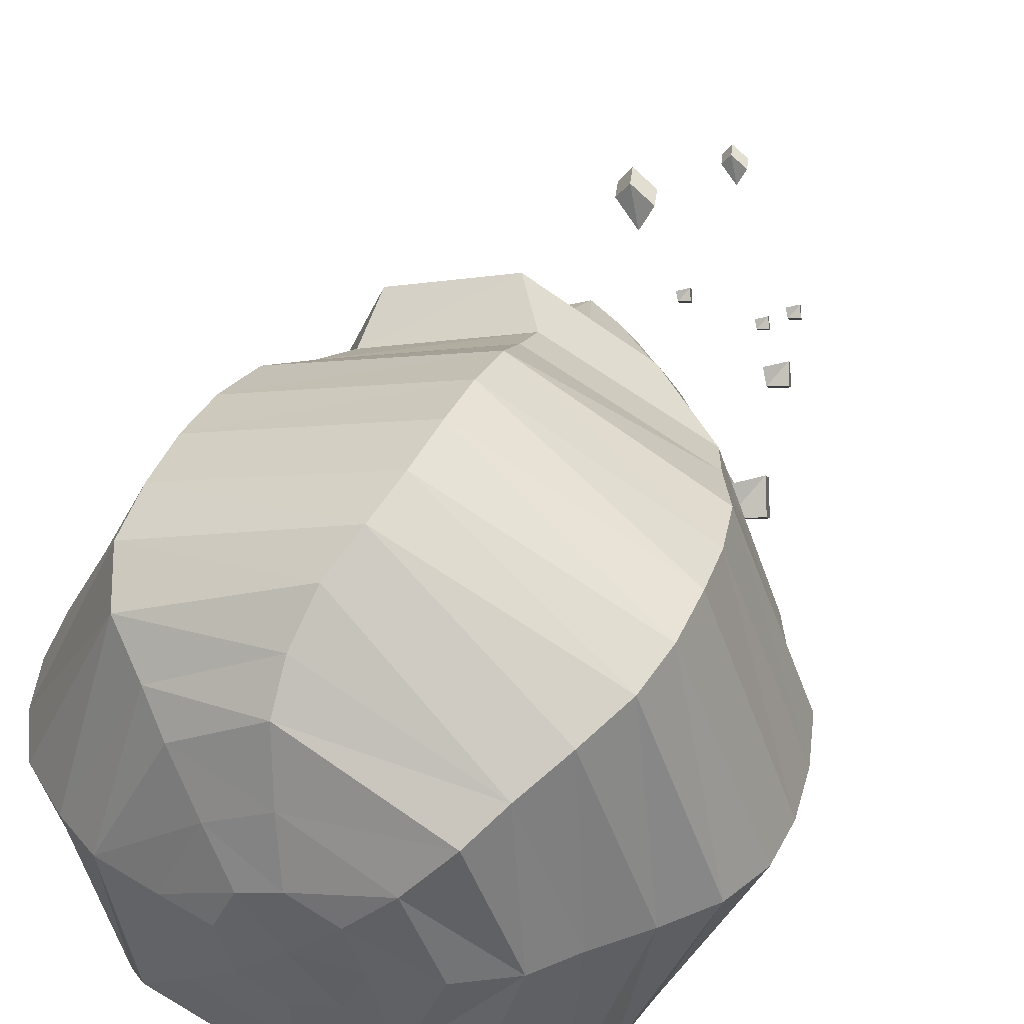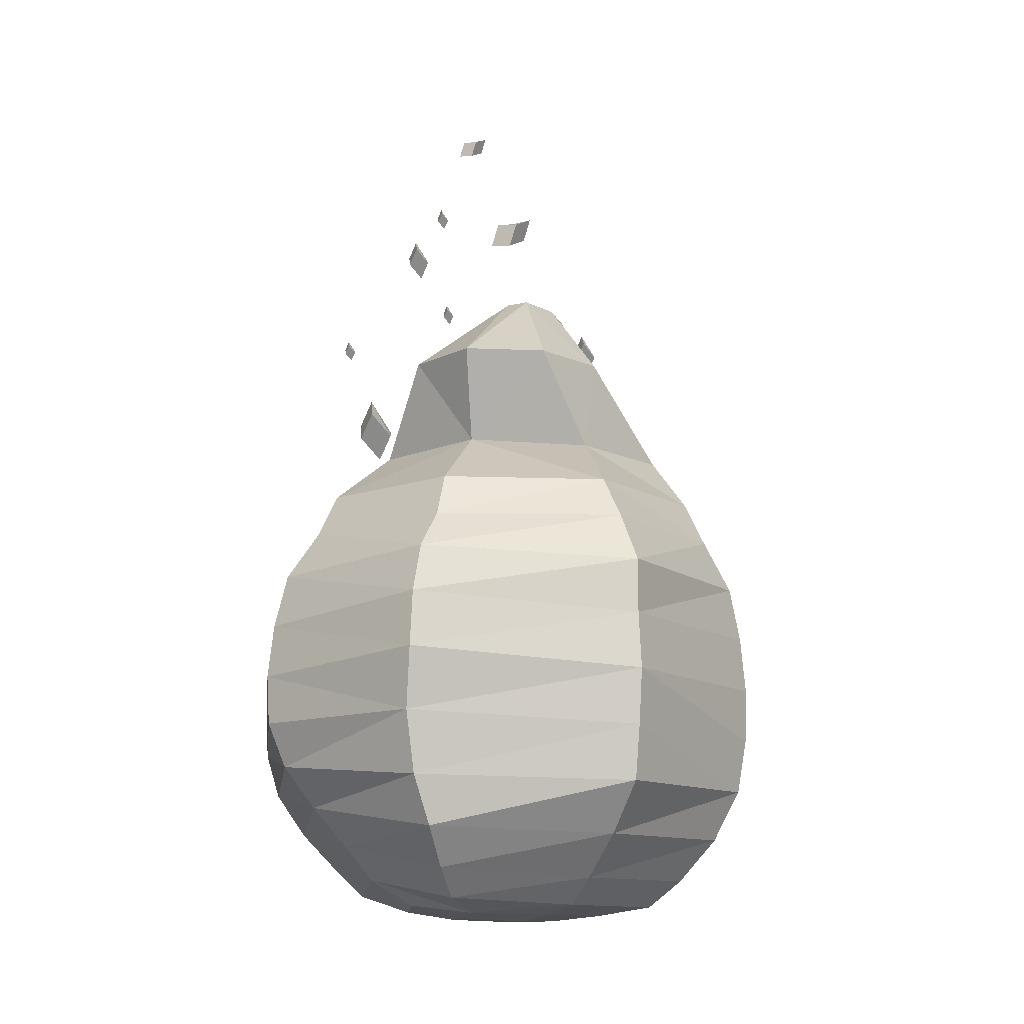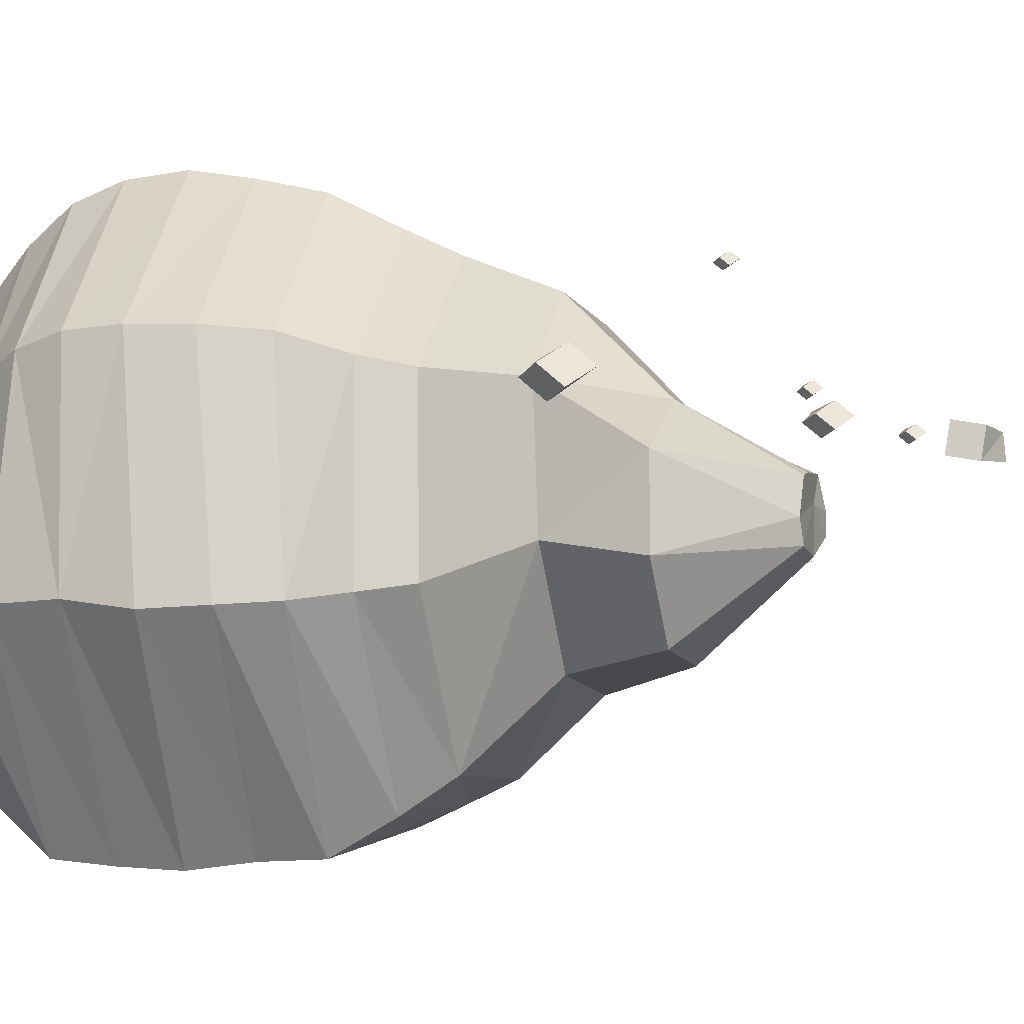
<metadata>
{"format":"obj","ext":"obj","renderer":"f3d","projection":"perspective","resolution":1024,"background":"white","views":[{"elev":47.2,"azim":18.7,"up":"+Z"},{"elev":-17.9,"azim":151.8,"up":"+Y"},{"elev":-33.1,"azim":101.9,"up":"+Z"}]}
</metadata>
<code>
o Sphere
v 0.05631 1.527 -0.05452
v -0.3468 1.225 -0.2552
v -0.173 0.9016 -0.413
v -0.4678 0.6969 -0.5243
v -0.5124 0.5534 -0.5761
v -0.5891 0.3832 -0.6655
v -0.6194 0.1984 -0.7007
v -0.6327 0.01487 -0.7162
v -0.6257 -0.1529 -0.708
v -0.3501 -0.6978 -0.3978
v 0.1155 1.527 -0.04489
v -0.02461 1.227 -0.2954
v 0.2348 0.9013 -0.5412
v 0.0459 0.6971 -0.6936
v 0.05372 0.545 -0.7728
v 0.05204 0.3505 -0.8849
v 0.05477 0.1595 -0.9357
v 0.07231 -0.02978 -0.9704
v 0.06762 -0.2122 -0.9587
v 0.06396 -0.3688 -0.9078
v 0.07144 -0.5182 -0.8016
v 0.07075 -0.6489 -0.6703
v 0.05839 -0.7512 -0.5543
v 0.02616 -0.8083 -0.3645
v 0.008845 -0.8347 -0.1811
v 0.2223 1.533 -0.008165
v 0.2443 1.242 -0.1544
v 0.6094 0.9222 -0.3548
v 0.5262 0.707 -0.4523
v 0.581 0.5468 -0.5134
v 0.6599 0.3505 -0.6217
v 0.6981 0.1636 -0.655
v 0.7149 -0.02083 -0.6666
v 0.7127 -0.2029 -0.6448
v 0.6984 -0.3555 -0.5845
v 0.6655 -0.4784 -0.481
v 0.5907 -0.5971 -0.3772
v 0.4994 -0.698 -0.3016
v 0.3176 -0.7714 -0.1972
v 0.147 -0.8315 -0.108
v 0.2413 1.541 0.1016
v 0.3313 1.248 0.1189
v 0.7373 0.9255 0.04383
v 0.6929 0.7071 0.05959
v 0.77 0.5556 0.06105
v 0.88 0.3829 0.05736
v 0.9255 0.2019 0.06215
v 0.9429 0.01679 0.06162
v 0.9378 -0.1711 0.06387
v 0.9093 -0.3568 0.07629
v 0.8142 -0.5213 0.06587
v 0.6656 -0.6258 0.02779
v 0.5425 -0.7004 0.01313
v 0.3546 -0.7714 0.01784
v 0.1848 -0.8288 0.02379
v -0.005909 -0.8405 0.01344
v 0.2501 1.534 0.171
v 0.1536 1.246 0.3273
v 0.5449 0.9229 0.4228
v 0.4489 0.707 0.5429
v 0.5085 0.5556 0.6123
v 0.5891 0.3828 0.7244
v 0.6239 0.1972 0.7792
v 0.6362 0.006477 0.7886
v 0.6238 -0.1826 0.7588
v 0.5937 -0.363 0.7115
v 0.5358 -0.5284 0.6441
v 0.4382 -0.6557 0.5305
v 0.351 -0.7408 0.4289
v 0.2254 -0.7919 0.2823
v 0.1192 -0.8314 0.1591
v 0.1852 1.521 0.05934
v 0.06741 1.528 0.1701
v -0.1551 1.236 0.3833
v 0.1438 0.9091 0.5587
v -0.06401 0.7003 0.7131
v -0.04737 0.5541 0.7841
v -0.001235 0.3828 0.8706
v 0.02009 0.1973 0.9054
v 0.01883 0.006585 0.9244
v -0.000729 -0.1824 0.9233
v -0.03356 -0.3694 0.8984
v -0.02935 -0.5428 0.8087
v -0.01377 -0.6902 0.6793
v -0.006815 -0.7842 0.5629
v -0.011 -0.8165 0.3745
v -0.0137 -0.8372 0.202
v -0.06977 1.532 0.0981
v -0.4214 1.233 0.2452
v -0.2358 0.9096 0.3666
v -0.5863 0.7003 0.5026
v -0.6628 0.5541 0.5777
v -0.7498 0.3827 0.6525
v -0.7526 0.1966 0.6548
v -0.7689 0.005385 0.6689
v -0.7567 -0.184 0.6584
v -0.7379 -0.3709 0.6422
v -0.6234 -0.543 0.5439
v -0.4971 -0.6881 0.4354
v -0.4088 -0.7807 0.3595
v -0.2724 -0.8144 0.2423
v -0.1469 -0.8368 0.1346
v -0.05921 1.526 0.02271
v -0.5072 1.233 -0.02665
v -0.369 0.9201 -0.03832
v -0.7159 0.707 -0.04571
v -0.7847 0.562 -0.05256
v -0.9049 0.4282 -0.0755
v -0.9523 0.2636 -0.08789
v -0.97 0.07203 -0.09058
v -0.9257 -0.139 -0.1107
v -0.8859 -0.354 -0.09188
v -0.835 -0.5248 -0.04944
v -0.711 -0.6606 -0.04004
v -0.5928 -0.7608 -0.03107
v -0.3873 -0.8108 -0.01564
v -0.2004 -0.8352 -0.001327
v -0.3799 0.9919 0.6156
v -0.3301 0.9976 0.7339
v -0.4437 1.064 0.7054
v -0.4934 1.059 0.5871
v -0.5807 -0.3049 -0.6587
v -0.5007 -0.4458 -0.5734
v -0.4136 -0.5816 -0.4762
v -0.2514 -0.7854 -0.2731
v -0.133 -0.8271 -0.1345
v -0.4147 0.9051 0.6642
v -0.3649 0.9107 0.7825
v -0.5661 0.9557 0.6236
v -0.5163 0.9613 0.7418
v 0.7775 1.548 -0.03667
v 0.7867 1.438 0.08703
v 0.9261 1.534 0.04534
v 0.9168 1.644 -0.07836
v 0.7268 1.612 0.07208
v 0.7361 1.502 0.1958
v 0.8717 1.763 0.03311
v 0.881 1.653 0.1568
v -0.1401 3.086 0.2501
v -0.17 3.225 0.2229
v -0.03728 3.166 0.178
v -0.007386 3.027 0.2053
v -0.2054 3.085 0.1506
v -0.2353 3.224 0.1234
v -0.06523 2.989 0.074
v -0.09512 3.129 0.04677
v 0.4458 1.92 -0.3423
v 0.4519 1.847 -0.2608
v 0.5437 1.91 -0.2883
v 0.5376 1.983 -0.3698
v 0.4124 1.962 -0.2707
v 0.4185 1.89 -0.1892
v 0.5079 2.062 -0.2963
v 0.514 1.989 -0.2148
v -0.3902 0.9711 -1.01
v -0.3841 0.8985 -0.9284
v -0.2923 0.9617 -0.9559
v -0.2984 1.034 -1.037
v -0.4235 1.014 -0.9382
v -0.4174 0.941 -0.8568
v -0.3281 1.113 -0.9639
v -0.322 1.04 -0.8824
v 0.6668 2.57 -0.2762
v 0.6726 2.501 -0.1986
v 0.7599 2.561 -0.2248
v 0.7541 2.63 -0.3023
v 0.6351 2.61 -0.208
v 0.6408 2.541 -0.1305
v 0.7258 2.705 -0.2324
v 0.7316 2.636 -0.1549
v -0.5428 2.255 -0.1369
v -0.5367 2.182 -0.05546
v -0.4449 2.245 -0.08293
v -0.451 2.318 -0.1644
v -0.5761 2.297 -0.06531
v -0.57 2.225 0.01618
v -0.4807 2.397 -0.09098
v -0.4746 2.324 -0.009495
v 0.1929 3.567 0.1154
v 0.1733 3.658 0.09749
v 0.2605 3.619 0.06804
v 0.2801 3.528 0.08593
v 0.1501 3.566 0.05003
v 0.1304 3.657 0.03214
v 0.2421 3.503 -0.000302
v 0.2225 3.595 -0.01819
v 0.2676 2.486 0.1878
v 0.2707 2.449 0.2294
v 0.3174 2.482 0.2154
v 0.3143 2.519 0.1739
v 0.2506 2.508 0.2243
v 0.2537 2.471 0.2659
v 0.2992 2.559 0.2113
v 0.3023 2.522 0.2528
v 0.7963 2.246 0.4664
v 0.7994 2.209 0.508
v 0.8461 2.241 0.494
v 0.843 2.278 0.4524
v 0.7793 2.267 0.5029
v 0.7824 2.23 0.5444
v 0.8279 2.318 0.4899
v 0.831 2.281 0.5314
v -0.1474 1.581 -0.5465
v -0.1443 1.544 -0.505
v -0.09752 1.576 -0.519
v -0.1006 1.613 -0.5605
v -0.1644 1.603 -0.51
v -0.1613 1.566 -0.4685
v -0.1158 1.653 -0.5231
v -0.1126 1.616 -0.4816
v 0.5301 2.884 -0.256
v 0.5332 2.847 -0.2145
v 0.5799 2.879 -0.2285
v 0.5768 2.916 -0.27
v 0.5131 2.905 -0.2195
v 0.5162 2.868 -0.178
v 0.5617 2.956 -0.2326
v 0.5648 2.919 -0.1911
v 0.09643 2.442 -0.04973
v 0.7104 1.926 -0.2573
v 0.6935 1.474 0.1519
v 1.103 1.119 -0.03827
v 1.197 0.8964 -0.0134
v 1.364 0.6298 0.01691
v 1.422 0.3461 0.048
v 1.44 0.0661 0.07833
v 1.411 -0.1878 0.1054
v 0.7385 -0.9844 0.1954
v 0.02592 2.452 0.007842
v 0.4328 1.987 0.1495
v 0.4306 1.55 0.745
v 0.7808 1.216 0.7168
v 0.8529 0.9904 0.8302
v 0.9693 0.7008 0.9727
v 1.011 0.4141 1.058
v 1.02 0.1317 1.144
v 0.9977 -0.1466 1.156
v 0.9316 -0.3876 1.126
v 0.7914 -0.6187 1.052
v 0.6317 -0.8242 0.9407
v 0.5037 -0.9877 0.8265
v 0.3139 -1.09 0.6081
v 0.1188 -1.143 0.408
v -0.1233 2.478 0.09145
v 0.001424 2.047 0.3111
v -0.1585 1.635 0.9804
v 0.02157 1.299 1.019
v 0.02507 1.069 1.169
v 0.05579 0.7901 1.4
v 0.04217 0.5147 1.507
v 0.02531 0.2383 1.568
v -0.01077 -0.03962 1.573
v -0.07661 -0.2767 1.521
v -0.1712 -0.4745 1.399
v -0.2239 -0.6727 1.229
v -0.2261 -0.8454 1.065
v -0.1685 -0.9933 0.7653
v -0.1039 -1.118 0.4911
v -0.2678 2.488 0.0012
v -0.3994 2.057 0.134
v -0.7447 1.641 0.7241
v -0.7339 1.301 0.6932
v -0.8241 1.084 0.8042
v -0.9429 0.8405 0.9612
v -1.007 0.5733 1.038
v -1.038 0.2954 1.088
v -1.049 0.009238 1.111
v -1.048 -0.2782 1.096
v -0.9519 -0.5434 1.025
v -0.7663 -0.7252 0.9111
v -0.6311 -0.8586 0.7979
v -0.4527 -0.9985 0.5909
v -0.293 -1.115 0.4011
v -0.09018 -1.164 0.1963
v -0.3569 2.474 -0.05745
v -0.4601 2.012 -0.2777
v -0.9866 1.584 0.1241
v -1.044 1.233 -0.07097
v -1.194 1.01 -0.04833
v -1.416 0.7554 -0.04135
v -1.528 0.4768 -0.02673
v -1.565 0.1889 0.008842
v -1.532 -0.09856 0.05554
v -1.46 -0.3751 0.09831
v -1.337 -0.6323 0.1272
v -1.117 -0.8361 0.1512
v -0.919 -0.9746 0.168
v -0.628 -1.066 0.181
v -0.3826 -1.137 0.1907
v -0.1644 2.45 -0.01676
v -0.1726 2.435 -0.2635
v -0.2148 1.942 -0.6837
v -0.7404 1.487 -0.467
v -0.7239 1.127 -0.825
v -0.8326 0.9041 -0.8536
v -0.9908 0.6473 -0.8604
v -1.066 0.3675 -0.8409
v -1.1 0.07687 -0.8304
v -1.093 -0.2133 -0.8208
v -1.045 -0.5013 -0.8027
v -0.9583 -0.7589 -0.6793
v -0.8361 -0.9731 -0.5074
v -0.7162 -1.108 -0.367
v -0.498 -1.148 -0.1769
v -0.2986 -1.171 -0.002867
v 0.04829 2.42 -0.3477
v 0.2113 1.899 -0.8473
v -0.1381 1.434 -0.7056
v 0.04312 1.049 -1.207
v 0.02313 0.8104 -1.346
v 0.01239 0.5315 -1.493
v -0.001007 0.2484 -1.468
v -0.01452 -0.04522 -1.469
v -0.02844 -0.33 -1.414
v -0.04231 -0.6096 -1.346
v -0.05693 -0.846 -1.089
v -0.06982 -1.039 -0.8123
v -0.07819 -1.161 -0.6203
v -0.08322 -1.182 -0.3416
v -0.08723 -1.189 -0.0867
v 0.1239 2.418 -0.2589
v 0.6098 1.899 -0.6713
v 0.4617 1.449 -0.4514
v 0.8035 1.067 -0.804
v 0.8701 0.8352 -0.8518
v 1.008 0.613 -0.9438
v 1.058 0.3559 -0.9584
v 1.065 0.0622 -0.9446
v 1.028 -0.2495 -0.8396
v 0.9507 -0.57 -0.7783
v 0.8385 -0.8228 -0.7353
v 0.6932 -1.008 -0.5815
v 0.5568 -1.141 -0.4397
v 0.3289 -1.183 -0.2133
v 0.1227 -1.189 -0.01103
v 1.298 -0.4135 0.1317
v 1.11 -0.6183 0.1597
v 0.9008 -0.8147 0.1832
v 0.4896 -1.107 0.1964
v 0.2086 -1.158 0.1985
f 55 56 40
f 20 123 122
f 3 14 4
f 21 124 123
f 14 5 4
f 22 10 124
f 5 16 6
f 10 24 125
f 16 7 6
f 25 125 24
f 17 8 7
f 11 27 12
f 18 9 8
f 12 3 2
f 19 122 9
f 27 13 12
f 72 103 88
f 23 39 24
f 31 17 16
f 24 40 25
f 32 18 17
f 26 42 27
f 33 19 18
f 34 20 19
f 87 56 71
f 35 21 20
f 13 29 14
f 36 22 21
f 14 30 15
f 22 38 23
f 15 31 16
f 27 43 28
f 223 234 233
f 54 40 39
f 32 48 33
f 57 42 41
f 48 34 33
f 49 35 34
f 239 338 240
f 50 36 35
f 28 44 29
f 51 37 36
f 29 45 30
f 52 38 37
f 30 46 31
f 53 39 38
f 31 47 32
f 42 59 43
f 11 72 26
f 73 58 57
f 48 65 49
f 117 56 102
f 49 66 50
f 66 51 50
f 59 44 43
f 51 68 52
f 60 45 44
f 52 69 53
f 61 46 45
f 69 54 53
f 62 47 46
f 70 55 54
f 63 48 47
f 58 75 59
f 225 234 224
f 81 66 65
f 221 232 231
f 82 67 66
f 75 60 59
f 83 68 67
f 60 77 61
f 84 69 68
f 61 78 62
f 85 70 69
f 62 79 63
f 86 71 70
f 63 80 64
f 88 74 73
f 80 65 64
f 56 25 40
f 74 90 75
f 82 98 83
f 90 76 75
f 83 99 84
f 91 77 76
f 99 85 84
f 77 93 78
f 100 86 85
f 78 94 79
f 101 87 86
f 94 80 79
f 88 104 89
f 95 81 80
f 96 82 81
f 273 274 289
f 89 105 90
f 240 228 241
f 91 107 92
f 99 115 100
f 92 108 93
f 100 116 101
f 93 109 94
f 101 117 102
f 94 110 95
f 103 2 104
f 95 111 96
f 96 112 97
f 238 337 239
f 97 113 98
f 105 91 90
f 98 114 99
f 2 105 104
f 223 232 222
f 5 108 107
f 10 116 115
f 6 109 108
f 116 126 117
f 7 110 109
f 119 127 118
f 8 111 110
f 111 122 112
f 112 123 113
f 105 4 106
f 113 124 114
f 4 107 106
f 114 10 115
f 120 118 121
f 72 41 26
f 228 242 241
f 1 12 2
f 130 127 128
f 120 129 130
f 118 129 121
f 119 130 128
f 132 135 131
f 133 131 134
f 138 135 136
f 133 137 138
f 131 137 134
f 132 138 136
f 140 143 139
f 141 139 142
f 146 143 144
f 141 145 146
f 139 145 142
f 140 146 144
f 148 151 147
f 149 147 150
f 154 151 152
f 149 153 154
f 147 153 150
f 148 154 152
f 156 159 155
f 157 155 158
f 162 159 160
f 157 161 162
f 155 161 158
f 156 162 160
f 164 167 163
f 165 163 166
f 170 167 168
f 165 169 170
f 163 169 166
f 164 170 168
f 172 175 171
f 173 171 174
f 178 175 176
f 173 177 178
f 171 177 174
f 172 178 176
f 180 183 179
f 181 179 182
f 186 183 184
f 181 185 186
f 179 185 182
f 180 186 184
f 188 191 187
f 189 187 190
f 194 191 192
f 189 193 194
f 187 193 190
f 188 194 192
f 196 199 195
f 197 195 198
f 202 199 200
f 197 201 202
f 195 201 198
f 196 202 200
f 204 207 203
f 205 203 206
f 210 207 208
f 205 209 210
f 203 209 206
f 204 210 208
f 212 215 211
f 213 211 214
f 218 215 216
f 213 217 218
f 211 217 214
f 212 218 216
f 72 73 57
f 339 243 242
f 226 235 225
f 229 245 244
f 227 236 226
f 221 230 220
f 336 237 227
f 231 245 230
f 290 321 219
f 241 257 256
f 235 249 234
f 242 258 257
f 236 250 235
f 244 260 259
f 237 251 236
f 238 252 237
f 305 274 320
f 239 253 238
f 231 247 246
f 240 254 239
f 232 248 247
f 240 256 255
f 233 249 248
f 245 261 260
f 258 272 257
f 250 266 265
f 260 275 259
f 252 266 251
f 253 267 252
f 254 268 253
f 246 262 261
f 255 269 254
f 247 263 262
f 256 270 255
f 248 264 263
f 257 271 256
f 249 265 264
f 260 277 276
f 229 290 219
f 276 291 275
f 266 283 282
f 335 274 340
f 267 284 283
f 269 284 268
f 262 277 261
f 269 286 285
f 263 278 262
f 270 287 286
f 264 279 263
f 272 287 271
f 265 280 264
f 273 288 272
f 266 281 265
f 276 293 292
f 284 299 283
f 285 300 284
f 278 293 277
f 286 301 285
f 278 295 294
f 287 302 286
f 279 296 295
f 288 303 287
f 280 297 296
f 289 304 288
f 281 298 297
f 292 306 291
f 283 298 282
f 274 243 340
f 292 308 307
f 300 316 315
f 294 308 293
f 301 317 316
f 295 309 294
f 303 317 302
f 295 311 310
f 304 318 303
f 296 312 311
f 305 319 304
f 298 312 297
f 306 322 321
f 299 313 298
f 300 314 299
f 307 323 322
f 309 325 324
f 317 333 332
f 310 326 325
f 318 334 333
f 311 327 326
f 319 335 334
f 312 328 327
f 321 220 219
f 313 329 328
f 314 330 329
f 315 331 330
f 309 323 308
f 316 332 331
f 323 220 322
f 326 223 325
f 334 228 333
f 327 224 326
f 334 340 339
f 328 225 327
f 329 226 328
f 329 336 227
f 330 337 336
f 323 222 221
f 331 338 337
f 325 222 324
f 332 228 338
f 290 259 275
f 219 230 229
f 290 291 306
f 55 71 56
f 20 21 123
f 3 13 14
f 21 22 124
f 14 15 5
f 22 23 10
f 5 15 16
f 10 23 24
f 16 17 7
f 25 126 125
f 17 18 8
f 11 26 27
f 18 19 9
f 12 13 3
f 19 20 122
f 27 28 13
f 72 1 103
f 23 38 39
f 31 32 17
f 24 39 40
f 32 33 18
f 26 41 42
f 33 34 19
f 34 35 20
f 87 102 56
f 35 36 21
f 13 28 29
f 36 37 22
f 14 29 30
f 22 37 38
f 15 30 31
f 27 42 43
f 223 224 234
f 54 55 40
f 32 47 48
f 57 58 42
f 48 49 34
f 49 50 35
f 239 337 338
f 50 51 36
f 28 43 44
f 51 52 37
f 29 44 45
f 52 53 38
f 30 45 46
f 53 54 39
f 31 46 47
f 42 58 59
f 11 1 72
f 73 74 58
f 48 64 65
f 117 126 56
f 49 65 66
f 66 67 51
f 59 60 44
f 51 67 68
f 60 61 45
f 52 68 69
f 61 62 46
f 69 70 54
f 62 63 47
f 70 71 55
f 63 64 48
f 58 74 75
f 225 235 234
f 81 82 66
f 221 222 232
f 82 83 67
f 75 76 60
f 83 84 68
f 60 76 77
f 84 85 69
f 61 77 78
f 85 86 70
f 62 78 79
f 86 87 71
f 63 79 80
f 88 89 74
f 80 81 65
f 56 126 25
f 74 89 90
f 82 97 98
f 90 91 76
f 83 98 99
f 91 92 77
f 99 100 85
f 77 92 93
f 100 101 86
f 78 93 94
f 101 102 87
f 94 95 80
f 88 103 104
f 95 96 81
f 96 97 82
f 273 258 274
f 89 104 105
f 240 338 228
f 91 106 107
f 99 114 115
f 92 107 108
f 100 115 116
f 93 108 109
f 101 116 117
f 94 109 110
f 103 1 2
f 95 110 111
f 96 111 112
f 238 336 337
f 97 112 113
f 105 106 91
f 98 113 114
f 2 3 105
f 223 233 232
f 5 6 108
f 10 125 116
f 6 7 109
f 116 125 126
f 7 8 110
f 119 128 127
f 8 9 111
f 111 9 122
f 112 122 123
f 105 3 4
f 113 123 124
f 4 5 107
f 114 124 10
f 120 119 118
f 72 57 41
f 228 339 242
f 1 11 12
f 130 129 127
f 120 121 129
f 118 127 129
f 119 120 130
f 132 136 135
f 133 132 131
f 138 137 135
f 133 134 137
f 131 135 137
f 132 133 138
f 140 144 143
f 141 140 139
f 146 145 143
f 141 142 145
f 139 143 145
f 140 141 146
f 148 152 151
f 149 148 147
f 154 153 151
f 149 150 153
f 147 151 153
f 148 149 154
f 156 160 159
f 157 156 155
f 162 161 159
f 157 158 161
f 155 159 161
f 156 157 162
f 164 168 167
f 165 164 163
f 170 169 167
f 165 166 169
f 163 167 169
f 164 165 170
f 172 176 175
f 173 172 171
f 178 177 175
f 173 174 177
f 171 175 177
f 172 173 178
f 180 184 183
f 181 180 179
f 186 185 183
f 181 182 185
f 179 183 185
f 180 181 186
f 188 192 191
f 189 188 187
f 194 193 191
f 189 190 193
f 187 191 193
f 188 189 194
f 196 200 199
f 197 196 195
f 202 201 199
f 197 198 201
f 195 199 201
f 196 197 202
f 204 208 207
f 205 204 203
f 210 209 207
f 205 206 209
f 203 207 209
f 204 205 210
f 212 216 215
f 213 212 211
f 218 217 215
f 213 214 217
f 211 215 217
f 212 213 218
f 72 88 73
f 339 340 243
f 226 236 235
f 229 230 245
f 227 237 236
f 221 231 230
f 336 238 237
f 231 246 245
f 290 306 321
f 241 242 257
f 235 250 249
f 242 243 258
f 236 251 250
f 244 245 260
f 237 252 251
f 238 253 252
f 305 289 274
f 239 254 253
f 231 232 247
f 240 255 254
f 232 233 248
f 240 241 256
f 233 234 249
f 245 246 261
f 258 273 272
f 250 251 266
f 260 276 275
f 252 267 266
f 253 268 267
f 254 269 268
f 246 247 262
f 255 270 269
f 247 248 263
f 256 271 270
f 248 249 264
f 257 272 271
f 249 250 265
f 260 261 277
f 229 244 290
f 276 292 291
f 266 267 283
f 335 320 274
f 267 268 284
f 269 285 284
f 262 278 277
f 269 270 286
f 263 279 278
f 270 271 287
f 264 280 279
f 272 288 287
f 265 281 280
f 273 289 288
f 266 282 281
f 276 277 293
f 284 300 299
f 285 301 300
f 278 294 293
f 286 302 301
f 278 279 295
f 287 303 302
f 279 280 296
f 288 304 303
f 280 281 297
f 289 305 304
f 281 282 298
f 292 307 306
f 283 299 298
f 274 258 243
f 292 293 308
f 300 301 316
f 294 309 308
f 301 302 317
f 295 310 309
f 303 318 317
f 295 296 311
f 304 319 318
f 296 297 312
f 305 320 319
f 298 313 312
f 306 307 322
f 299 314 313
f 300 315 314
f 307 308 323
f 309 310 325
f 317 318 333
f 310 311 326
f 318 319 334
f 311 312 327
f 319 320 335
f 312 313 328
f 321 322 220
f 313 314 329
f 314 315 330
f 315 316 331
f 309 324 323
f 316 317 332
f 323 221 220
f 326 224 223
f 334 339 228
f 327 225 224
f 334 335 340
f 328 226 225
f 329 227 226
f 329 330 336
f 330 331 337
f 323 324 222
f 331 332 338
f 325 223 222
f 332 333 228
f 290 244 259
f 219 220 230
f 290 275 291

</code>
